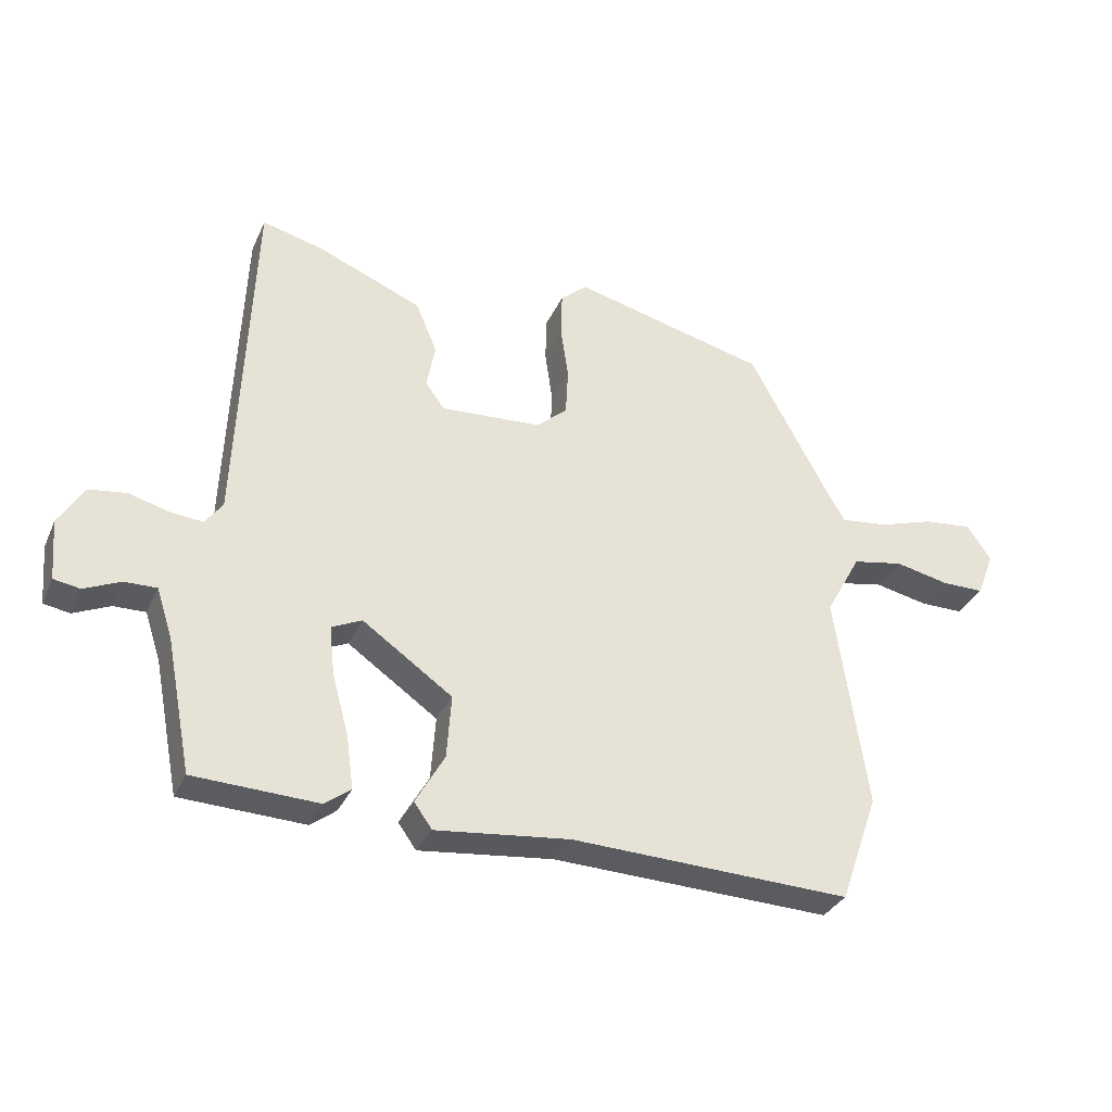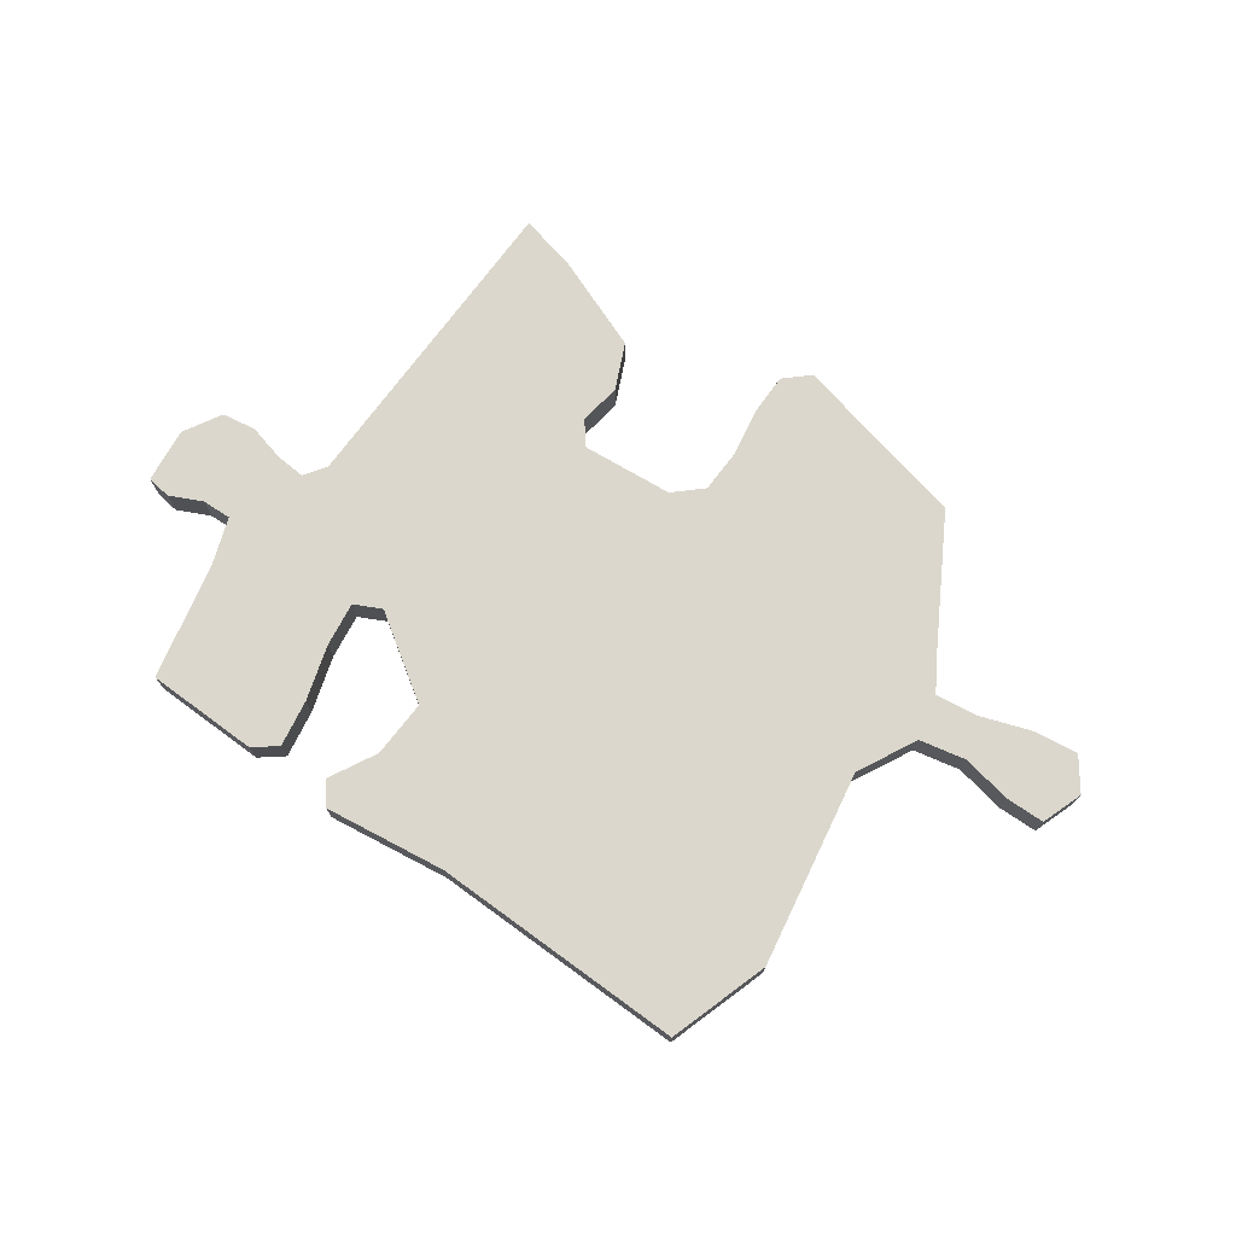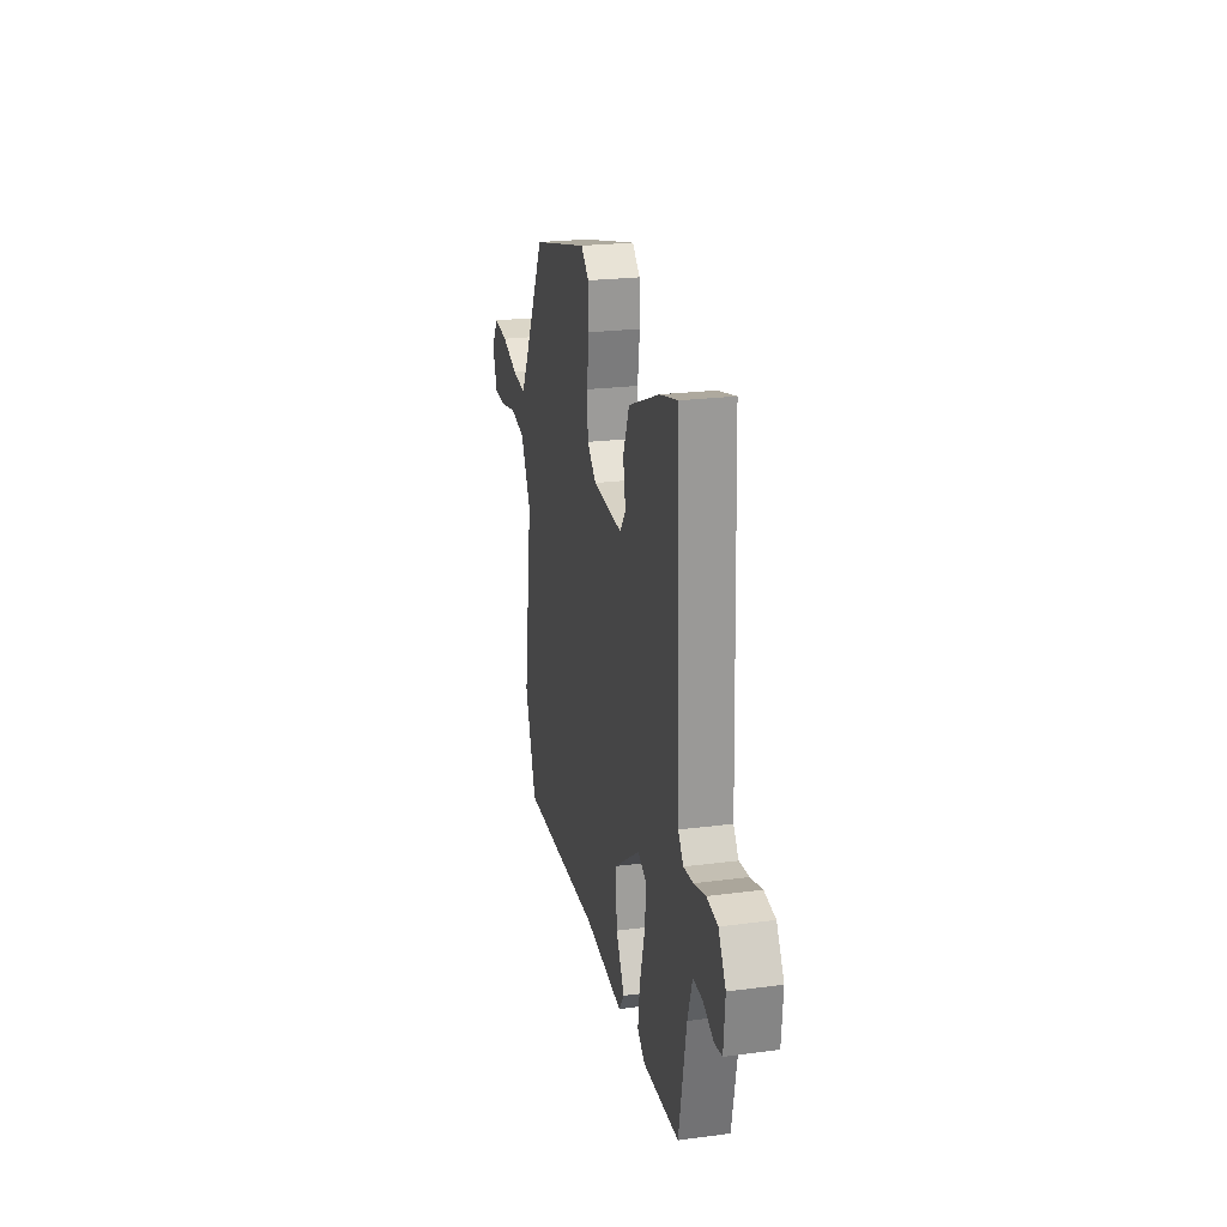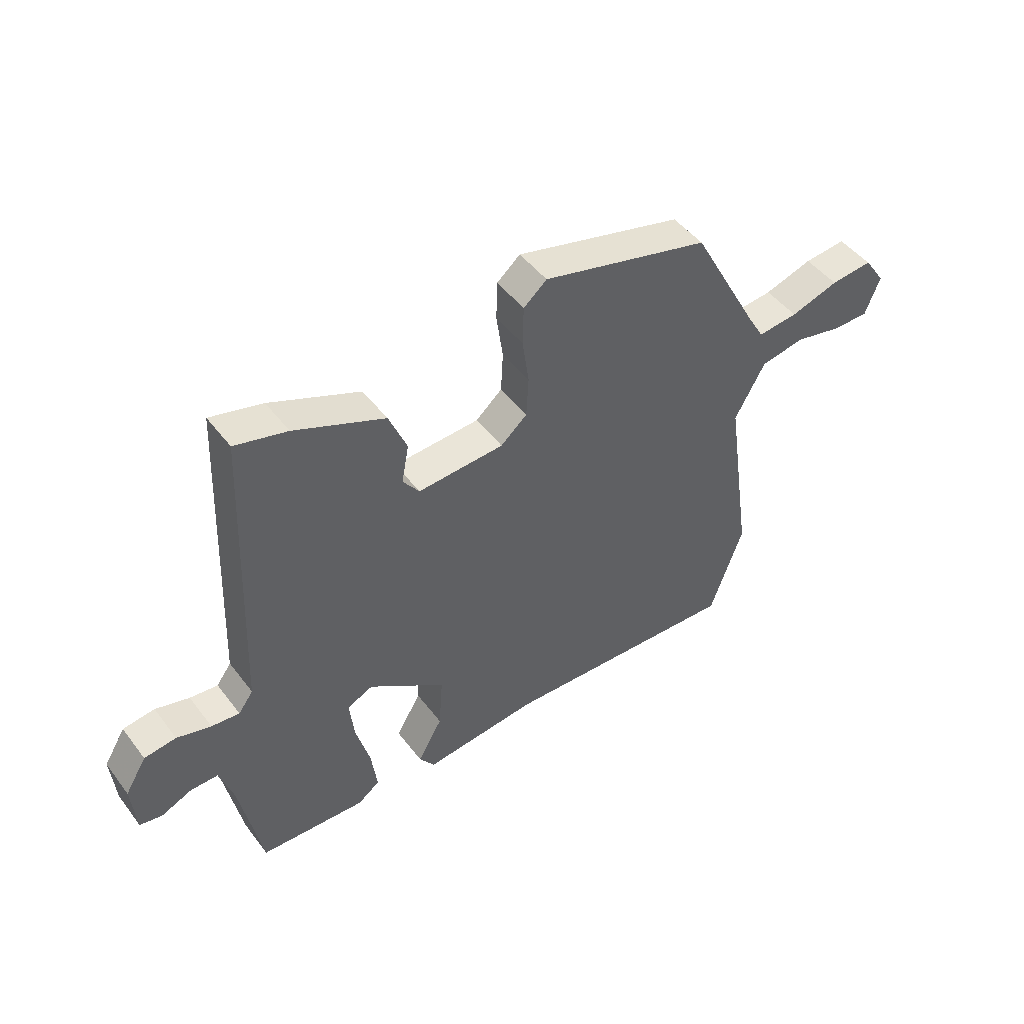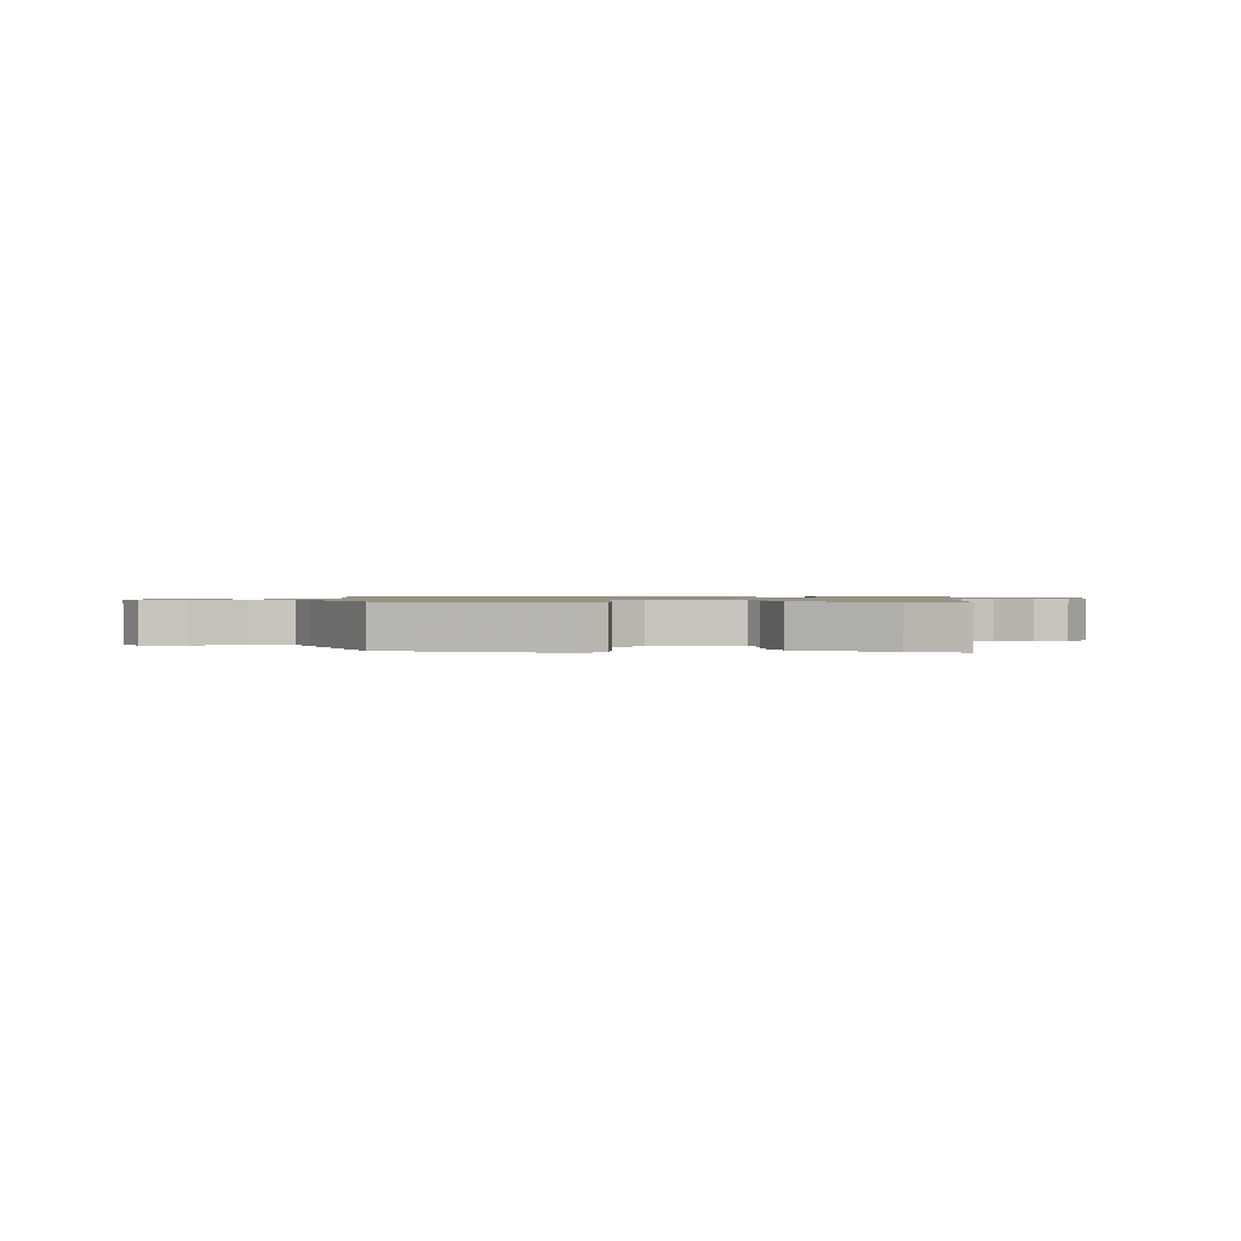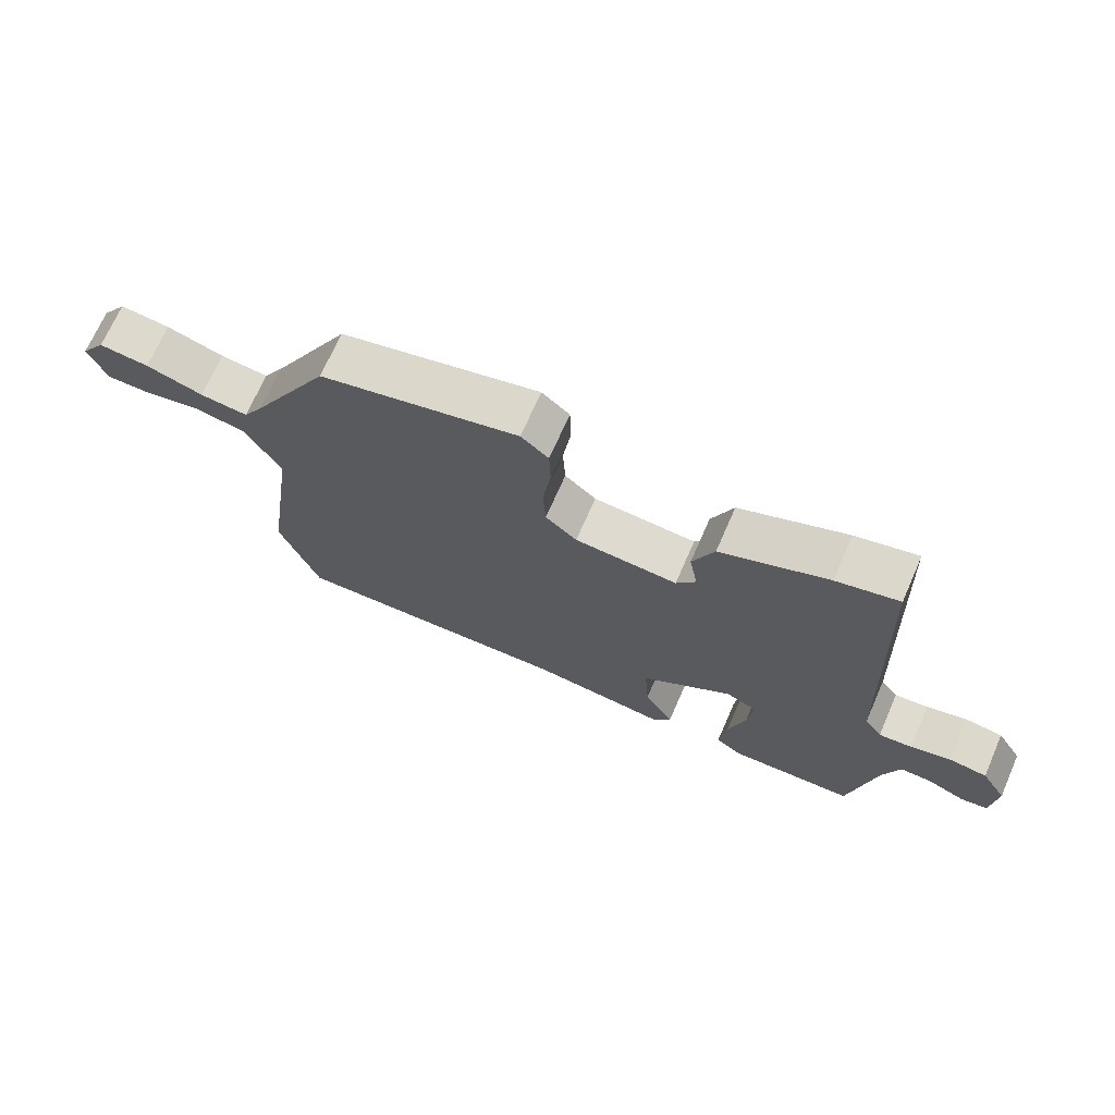
<metadata>
{"format":"obj","ext":"obj","renderer":"f3d","projection":"perspective","resolution":1024,"background":"white","views":[{"elev":-32.9,"azim":158.4,"up":"+Z"},{"elev":73.2,"azim":-146.0,"up":"+Y"},{"elev":23.5,"azim":77.7,"up":"+Z"},{"elev":47.3,"azim":144.8,"up":"+Z"},{"elev":1.1,"azim":2.4,"up":"+Y"},{"elev":70.2,"azim":23.7,"up":"+Z"}]}
</metadata>
<code>
v 0.497 0.07 -0.491
v 0.304 0.07 -0.499
v 0.264 0.07 -0.469
v 0.275 0.07 -0.388
v 0.301 0.07 -0.293
v 0.309 0.07 -0.217
v 0.262 0.07 -0.195
v 0.122 0.07 -0.293
v 0.129 0.07 -0.392
v 0.174 0.07 -0.471
v 0.146 0.07 -0.51
v -0.063 0.07 -0.487
v -0.499 0.07 -0.503
v -0.559 0.07 -0.333
v -0.51 0.07 0.002
v -0.565 0.07 0.102
v -0.645 0.07 0.117
v -0.729 0.07 0.099
v -0.796 0.07 0.099
v -0.823 0.07 0.169
v -0.785 0.07 0.224
v -0.709 0.07 0.216
v -0.622 0.07 0.188
v -0.549 0.07 0.18
v -0.518 0.07 0.233
v -0.396 0.07 0.458
v -0.092 0.07 0.534
v -0.05 0.07 0.498
v -0.048 0.07 0.427
v -0.06 0.07 0.343
v -0.056 0.07 0.269
v -0.008 0.07 0.227
v 0.149 0.07 0.217
v 0.179 0.07 0.257
v 0.166 0.07 0.328
v 0.199 0.07 0.407
v 0.363 0.07 0.475
v 0.458 0.07 0.499
v 0.48 0.07 -0.047
v 0.507 0.07 -0.084
v 0.558 0.07 -0.079
v 0.62 0.07 -0.062
v 0.678 0.07 -0.07
v 0.717 0.07 -0.134
v 0.709 0.07 -0.228
v 0.668 0.07 -0.235
v 0.612 0.07 -0.21
v 0.562 0.07 -0.209
v 0.537 0.07 -0.286
v 0.497 0 -0.491
v 0.304 0 -0.499
v 0.264 0 -0.469
v 0.275 0 -0.388
v 0.301 0 -0.293
v 0.309 0 -0.217
v 0.262 0 -0.195
v 0.122 0 -0.293
v 0.129 0 -0.392
v 0.174 0 -0.471
v 0.146 0 -0.51
v -0.063 0 -0.487
v -0.499 0 -0.503
v -0.559 0 -0.333
v -0.51 0 0.002
v -0.565 0 0.102
v -0.645 0 0.117
v -0.729 0 0.099
v -0.796 0 0.099
v -0.823 0 0.169
v -0.785 0 0.224
v -0.709 0 0.216
v -0.622 0 0.188
v -0.549 0 0.18
v -0.518 0 0.233
v -0.396 0 0.458
v -0.092 0 0.534
v -0.05 0 0.498
v -0.048 0 0.427
v -0.06 0 0.343
v -0.056 0 0.269
v -0.008 0 0.227
v 0.149 0 0.217
v 0.179 0 0.257
v 0.166 0 0.328
v 0.199 0 0.407
v 0.363 0 0.475
v 0.458 0 0.499
v 0.48 0 -0.047
v 0.507 0 -0.084
v 0.558 0 -0.079
v 0.62 0 -0.062
v 0.678 0 -0.07
v 0.717 0 -0.134
v 0.709 0 -0.228
v 0.668 0 -0.235
v 0.612 0 -0.21
v 0.562 0 -0.209
v 0.537 0 -0.286
f 45 46 47
f 44 45 47
f 43 44 47
f 42 43 47
f 41 42 47
f 40 41 47 48
f 39 40 48 49
f 37 38 39
f 36 37 39
f 35 36 39
f 34 35 39
f 39 49 1
f 34 39 1
f 33 34 1
f 28 29 30
f 27 28 30
f 26 27 30
f 25 26 30
f 24 25 30 31
f 21 22 23
f 20 21 23
f 19 20 23
f 18 19 23
f 17 18 23
f 16 17 23 24
f 24 31 32
f 16 24 32
f 15 16 32
f 15 32 33
f 14 15 33
f 13 14 33
f 12 13 33
f 3 4 5
f 2 3 5
f 1 2 5
f 1 5 6
f 33 1 6
f 9 10 11 12
f 8 9 12
f 8 12 33
f 7 8 33
f 6 7 33
f 96 95 94
f 96 94 93
f 96 93 92
f 96 92 91
f 96 91 90
f 97 96 90 89
f 98 97 89 88
f 88 87 86
f 88 86 85
f 88 85 84
f 88 84 83
f 50 98 88
f 50 88 83
f 50 83 82
f 79 78 77
f 79 77 76
f 79 76 75
f 79 75 74
f 80 79 74 73
f 72 71 70
f 72 70 69
f 72 69 68
f 72 68 67
f 72 67 66
f 73 72 66 65
f 81 80 73
f 81 73 65
f 81 65 64
f 82 81 64
f 82 64 63
f 82 63 62
f 82 62 61
f 54 53 52
f 54 52 51
f 54 51 50
f 55 54 50
f 55 50 82
f 61 60 59 58
f 61 58 57
f 82 61 57
f 82 57 56
f 82 56 55
f 1 50 51 2
f 2 51 52 3
f 3 52 53 4
f 4 53 54 5
f 5 54 55 6
f 6 55 56 7
f 7 56 57 8
f 8 57 58 9
f 9 58 59 10
f 10 59 60 11
f 11 60 61 12
f 12 61 62 13
f 13 62 63 14
f 14 63 64 15
f 15 64 65 16
f 16 65 66 17
f 17 66 67 18
f 18 67 68 19
f 19 68 69 20
f 20 69 70 21
f 21 70 71 22
f 22 71 72 23
f 23 72 73 24
f 24 73 74 25
f 25 74 75 26
f 26 75 76 27
f 27 76 77 28
f 28 77 78 29
f 29 78 79 30
f 30 79 80 31
f 31 80 81 32
f 32 81 82 33
f 33 82 83 34
f 34 83 84 35
f 35 84 85 36
f 36 85 86 37
f 37 86 87 38
f 38 87 88 39
f 39 88 89 40
f 40 89 90 41
f 41 90 91 42
f 42 91 92 43
f 43 92 93 44
f 44 93 94 45
f 45 94 95 46
f 46 95 96 47
f 47 96 97 48
f 48 97 98 49
f 49 98 50 1

</code>
